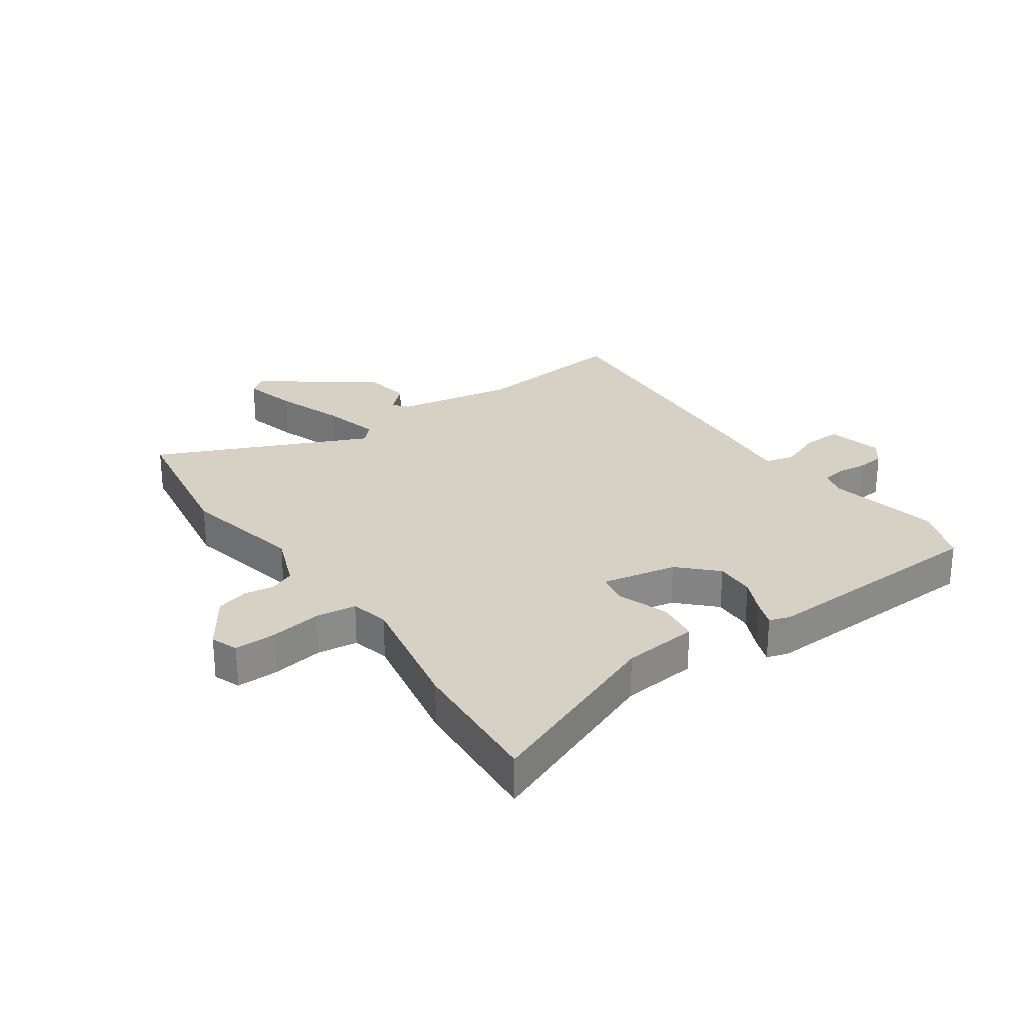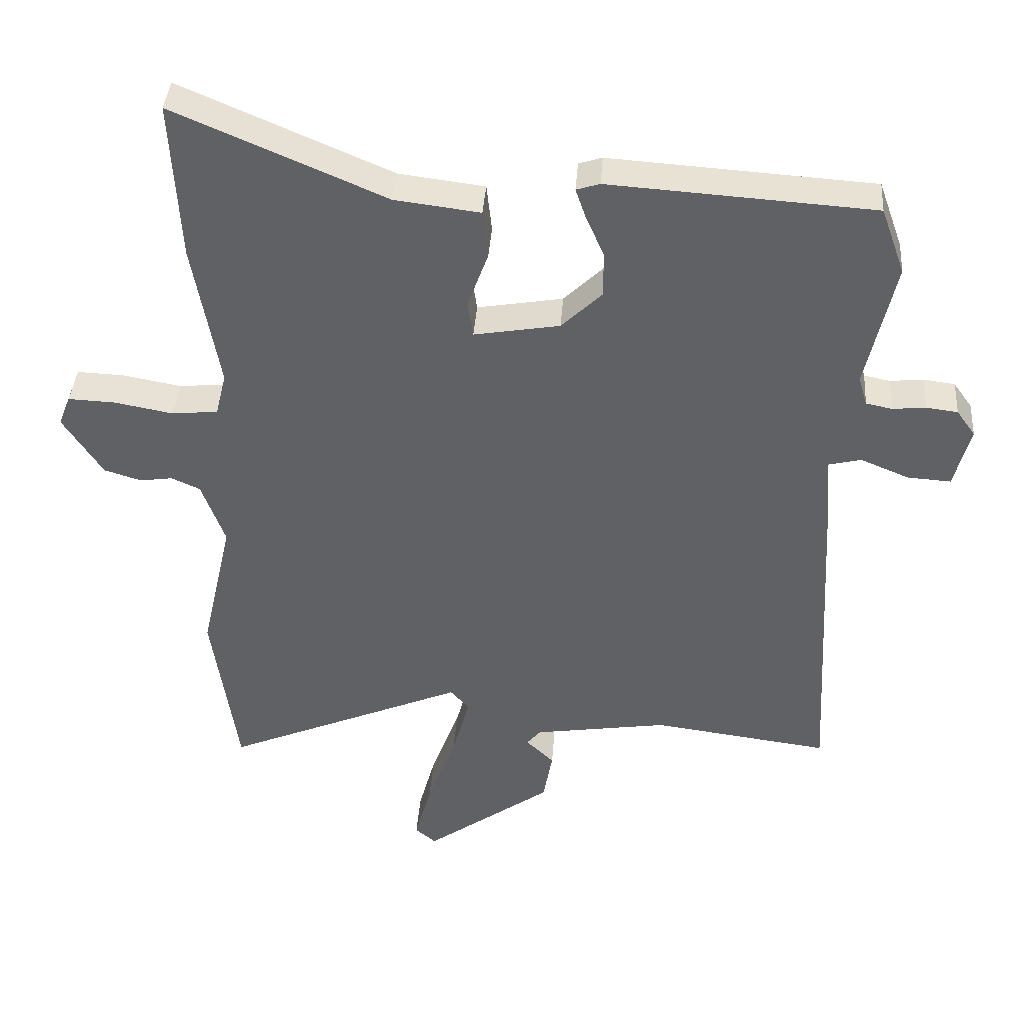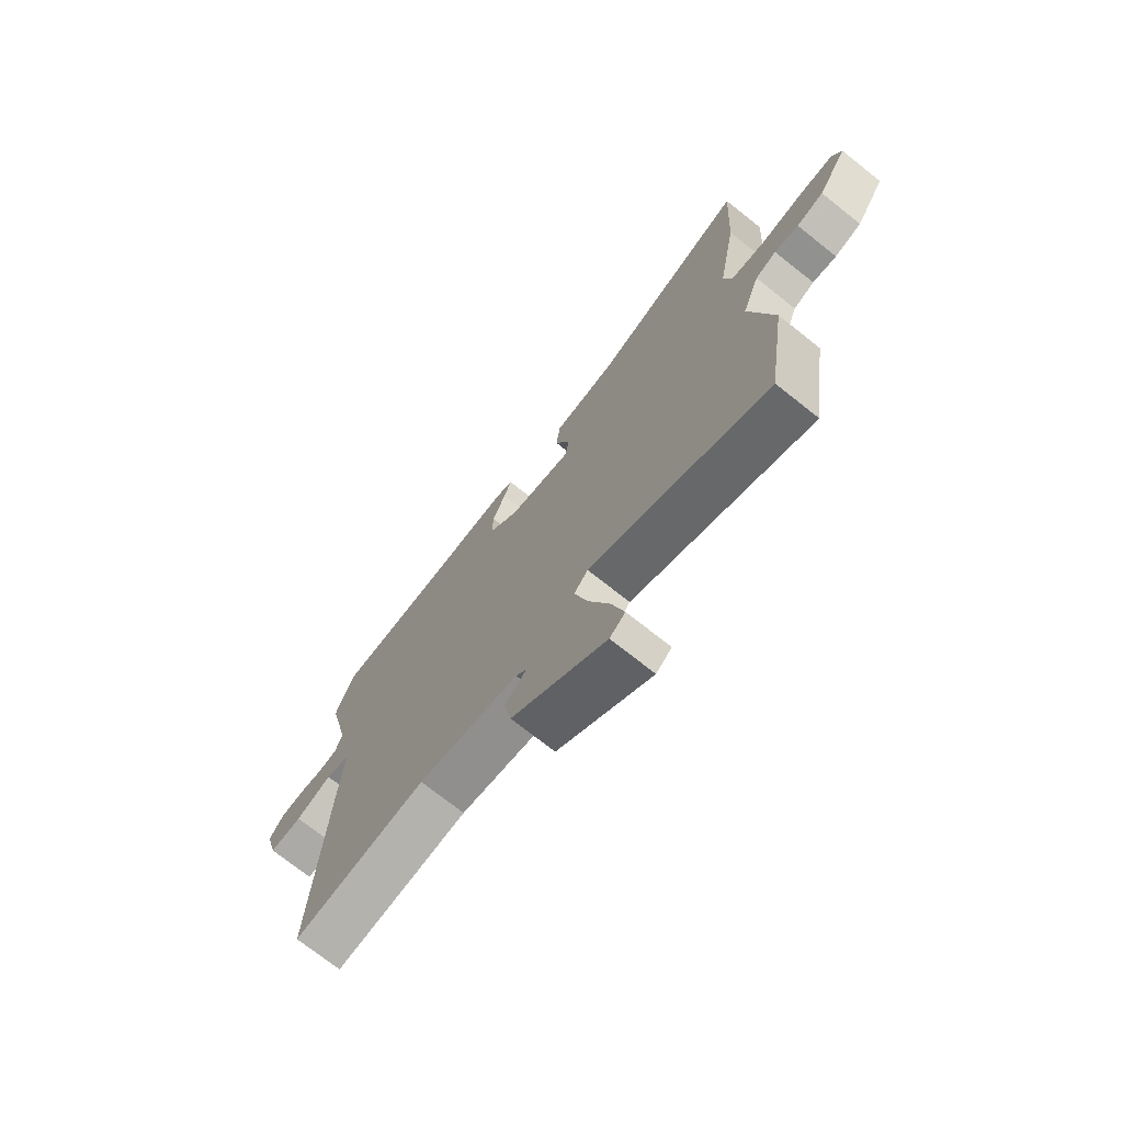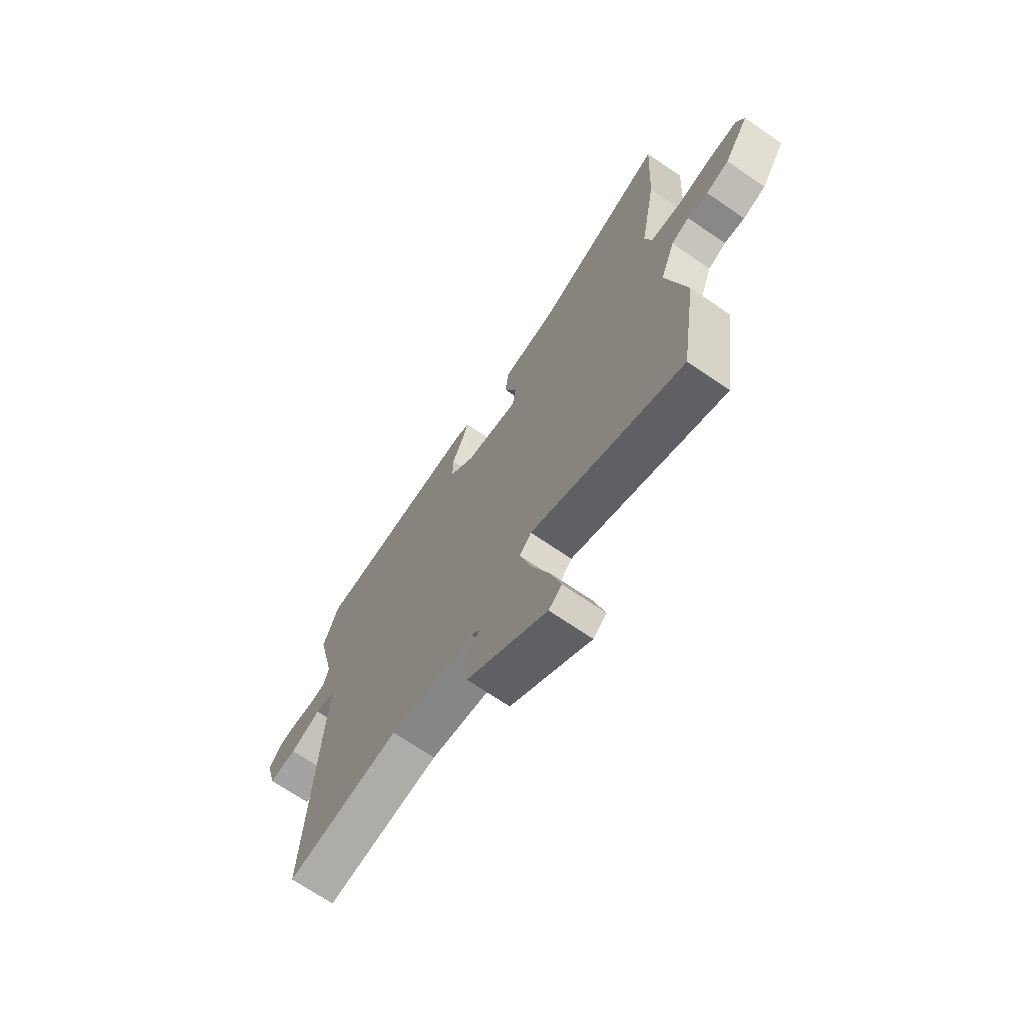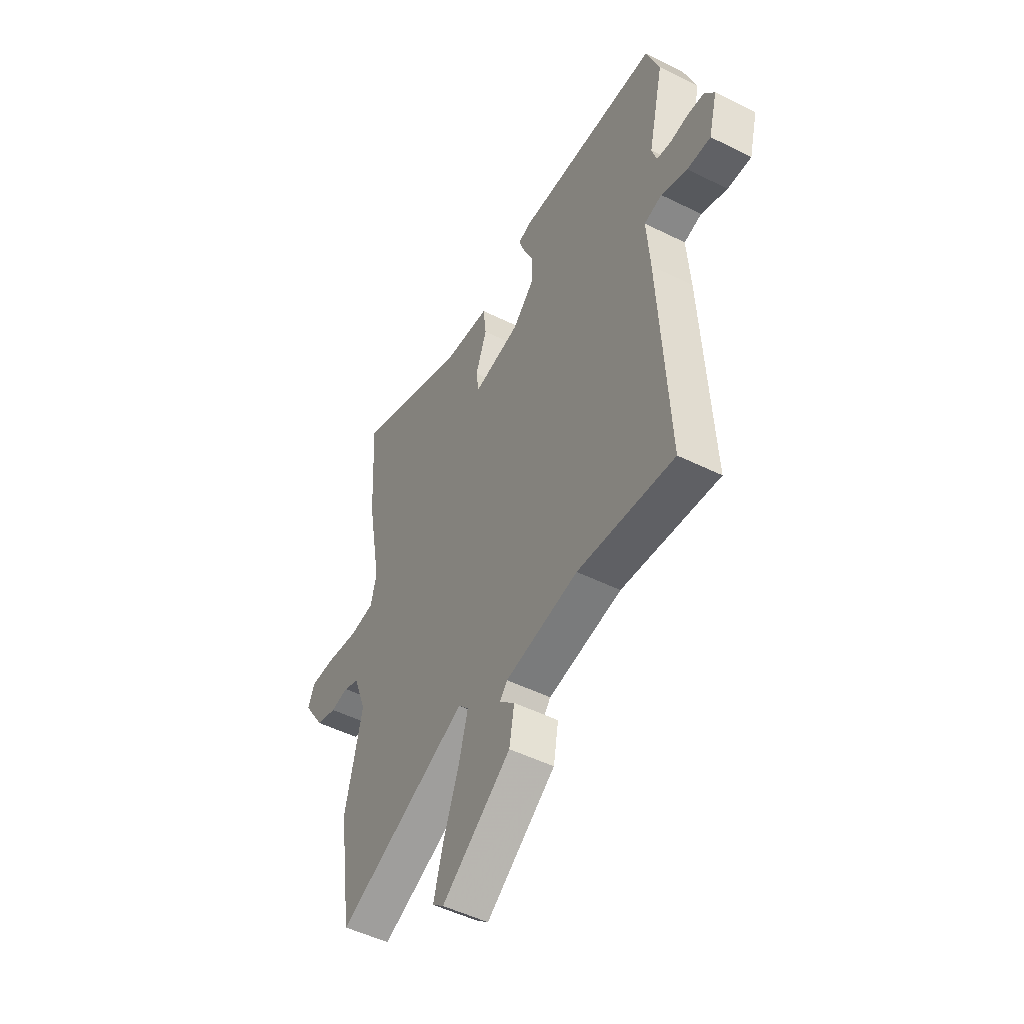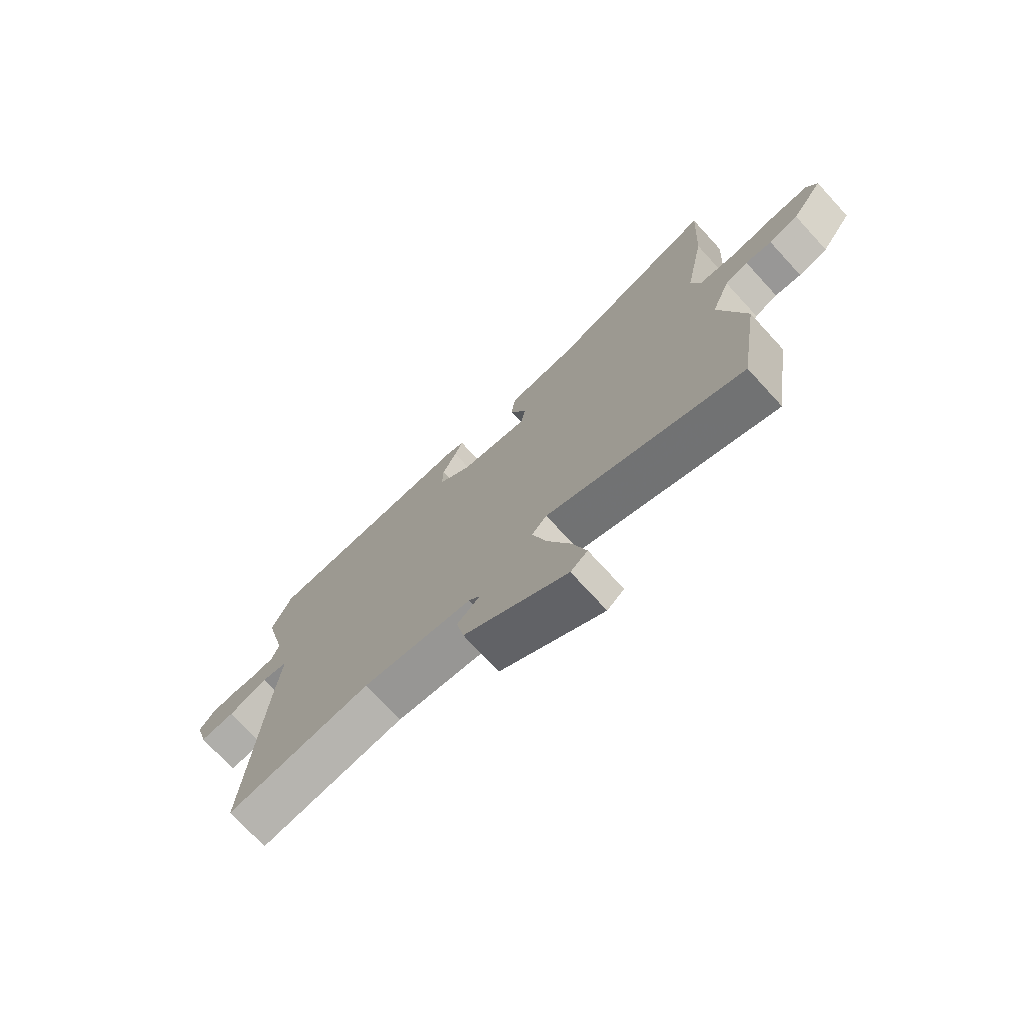
<metadata>
{"format":"obj","ext":"obj","renderer":"f3d","projection":"perspective","resolution":1024,"background":"white","views":[{"elev":26.8,"azim":-33.9,"up":"+Y"},{"elev":39.4,"azim":4.1,"up":"+Z"},{"elev":-73.1,"azim":-128.4,"up":"+Z"},{"elev":-70.0,"azim":-124.4,"up":"+Z"},{"elev":-50.3,"azim":61.4,"up":"+Z"},{"elev":-74.9,"azim":-137.3,"up":"+Z"}]}
</metadata>
<code>
v 0.491 0.07 -0.544
v 0.226 0.07 -0.509
v 0.025 0.07 -0.54
v 0.004 0.07 -0.565
v 0.046 0.07 -0.605
v 0.032 0.07 -0.683
v -0.158 0.07 -0.819
v -0.189 0.07 -0.793
v -0.164 0.07 -0.701
v -0.121 0.07 -0.585
v -0.095 0.07 -0.489
v -0.123 0.07 -0.458
v -0.484 0.07 -0.611
v -0.522 0.07 -0.35
v -0.475 0.07 -0.144
v -0.51 0.07 -0.048
v -0.553 0.07 -0.029
v -0.602 0.07 -0.036
v -0.657 0.07 -0.019
v -0.716 0.07 0.072
v -0.698 0.07 0.117
v -0.627 0.07 0.114
v -0.54 0.07 0.098
v -0.471 0.07 0.105
v -0.455 0.07 0.17
v -0.494 0.07 0.391
v -0.507 0.07 0.63
v -0.192 0.07 0.495
v -0.064 0.07 0.479
v -0.056 0.07 0.407
v -0.087 0.07 0.322
v -0.079 0.07 0.268
v 0.049 0.07 0.29
v 0.11 0.07 0.349
v 0.109 0.07 0.417
v 0.082 0.07 0.479
v 0.067 0.07 0.523
v 0.102 0.07 0.534
v 0.497 0.07 0.508
v 0.533 0.07 0.408
v 0.49 0.07 0.217
v 0.503 0.07 0.173
v 0.542 0.07 0.165
v 0.592 0.07 0.17
v 0.639 0.07 0.164
v 0.667 0.07 0.125
v 0.643 0.07 0.033
v 0.578 0.07 0.037
v 0.506 0.07 0.067
v 0.457 0.07 0.055
v 0.466 0.07 -0.07
v 0.491 0 -0.544
v 0.226 0 -0.509
v 0.025 0 -0.54
v 0.004 0 -0.565
v 0.046 0 -0.605
v 0.032 0 -0.683
v -0.158 0 -0.819
v -0.189 0 -0.793
v -0.164 0 -0.701
v -0.121 0 -0.585
v -0.095 0 -0.489
v -0.123 0 -0.458
v -0.484 0 -0.611
v -0.522 0 -0.35
v -0.475 0 -0.144
v -0.51 0 -0.048
v -0.553 0 -0.029
v -0.602 0 -0.036
v -0.657 0 -0.019
v -0.716 0 0.072
v -0.698 0 0.117
v -0.627 0 0.114
v -0.54 0 0.098
v -0.471 0 0.105
v -0.455 0 0.17
v -0.494 0 0.391
v -0.507 0 0.63
v -0.192 0 0.495
v -0.064 0 0.479
v -0.056 0 0.407
v -0.087 0 0.322
v -0.079 0 0.268
v 0.049 0 0.29
v 0.11 0 0.349
v 0.109 0 0.417
v 0.082 0 0.479
v 0.067 0 0.523
v 0.102 0 0.534
v 0.497 0 0.508
v 0.533 0 0.408
v 0.49 0 0.217
v 0.503 0 0.173
v 0.542 0 0.165
v 0.592 0 0.17
v 0.639 0 0.164
v 0.667 0 0.125
v 0.643 0 0.033
v 0.578 0 0.037
v 0.506 0 0.067
v 0.457 0 0.055
v 0.466 0 -0.07
f 50 51 1 2
f 46 47 48 49
f 46 49 50
f 43 44 45 46
f 42 43 46 50
f 41 42 50 2
f 35 36 37 38
f 35 38 39 40
f 28 29 30 31
f 28 31 32
f 25 26 27 28
f 24 25 28 32
f 20 21 22 23
f 20 23 24
f 17 18 19 20
f 16 17 20 24
f 15 16 24 32
f 12 13 14 15
f 7 8 9 10
f 7 10 11
f 4 5 6 7
f 4 7 11
f 3 4 11 12
f 34 35 40 41
f 33 34 41 2
f 12 15 32 33
f 2 3 12 33
f 53 52 102 101
f 100 99 98 97
f 101 100 97
f 97 96 95 94
f 101 97 94 93
f 53 101 93 92
f 89 88 87 86
f 91 90 89 86
f 82 81 80 79
f 83 82 79
f 79 78 77 76
f 83 79 76 75
f 74 73 72 71
f 75 74 71
f 71 70 69 68
f 75 71 68 67
f 83 75 67 66
f 66 65 64 63
f 61 60 59 58
f 62 61 58
f 58 57 56 55
f 62 58 55
f 63 62 55 54
f 92 91 86 85
f 53 92 85 84
f 84 83 66 63
f 84 63 54 53
f 1 52 53 2
f 2 53 54 3
f 3 54 55 4
f 4 55 56 5
f 5 56 57 6
f 6 57 58 7
f 7 58 59 8
f 8 59 60 9
f 9 60 61 10
f 10 61 62 11
f 11 62 63 12
f 12 63 64 13
f 13 64 65 14
f 14 65 66 15
f 15 66 67 16
f 16 67 68 17
f 17 68 69 18
f 18 69 70 19
f 19 70 71 20
f 20 71 72 21
f 21 72 73 22
f 22 73 74 23
f 23 74 75 24
f 24 75 76 25
f 25 76 77 26
f 26 77 78 27
f 27 78 79 28
f 28 79 80 29
f 29 80 81 30
f 30 81 82 31
f 31 82 83 32
f 32 83 84 33
f 33 84 85 34
f 34 85 86 35
f 35 86 87 36
f 36 87 88 37
f 37 88 89 38
f 38 89 90 39
f 39 90 91 40
f 40 91 92 41
f 41 92 93 42
f 42 93 94 43
f 43 94 95 44
f 44 95 96 45
f 45 96 97 46
f 46 97 98 47
f 47 98 99 48
f 48 99 100 49
f 49 100 101 50
f 50 101 102 51
f 51 102 52 1

</code>
